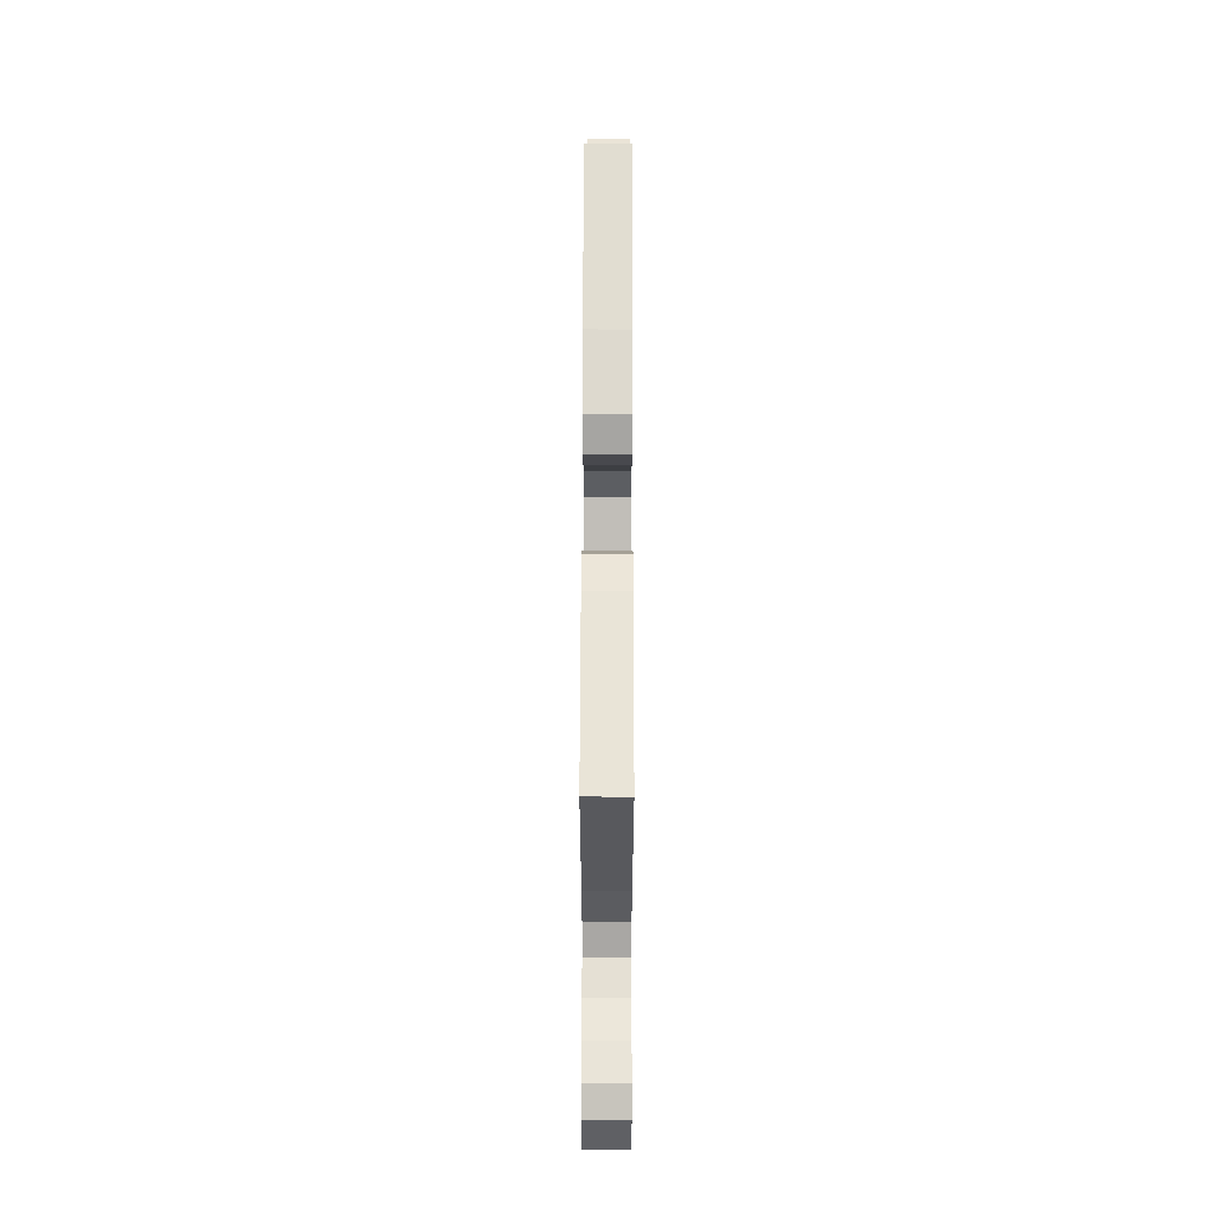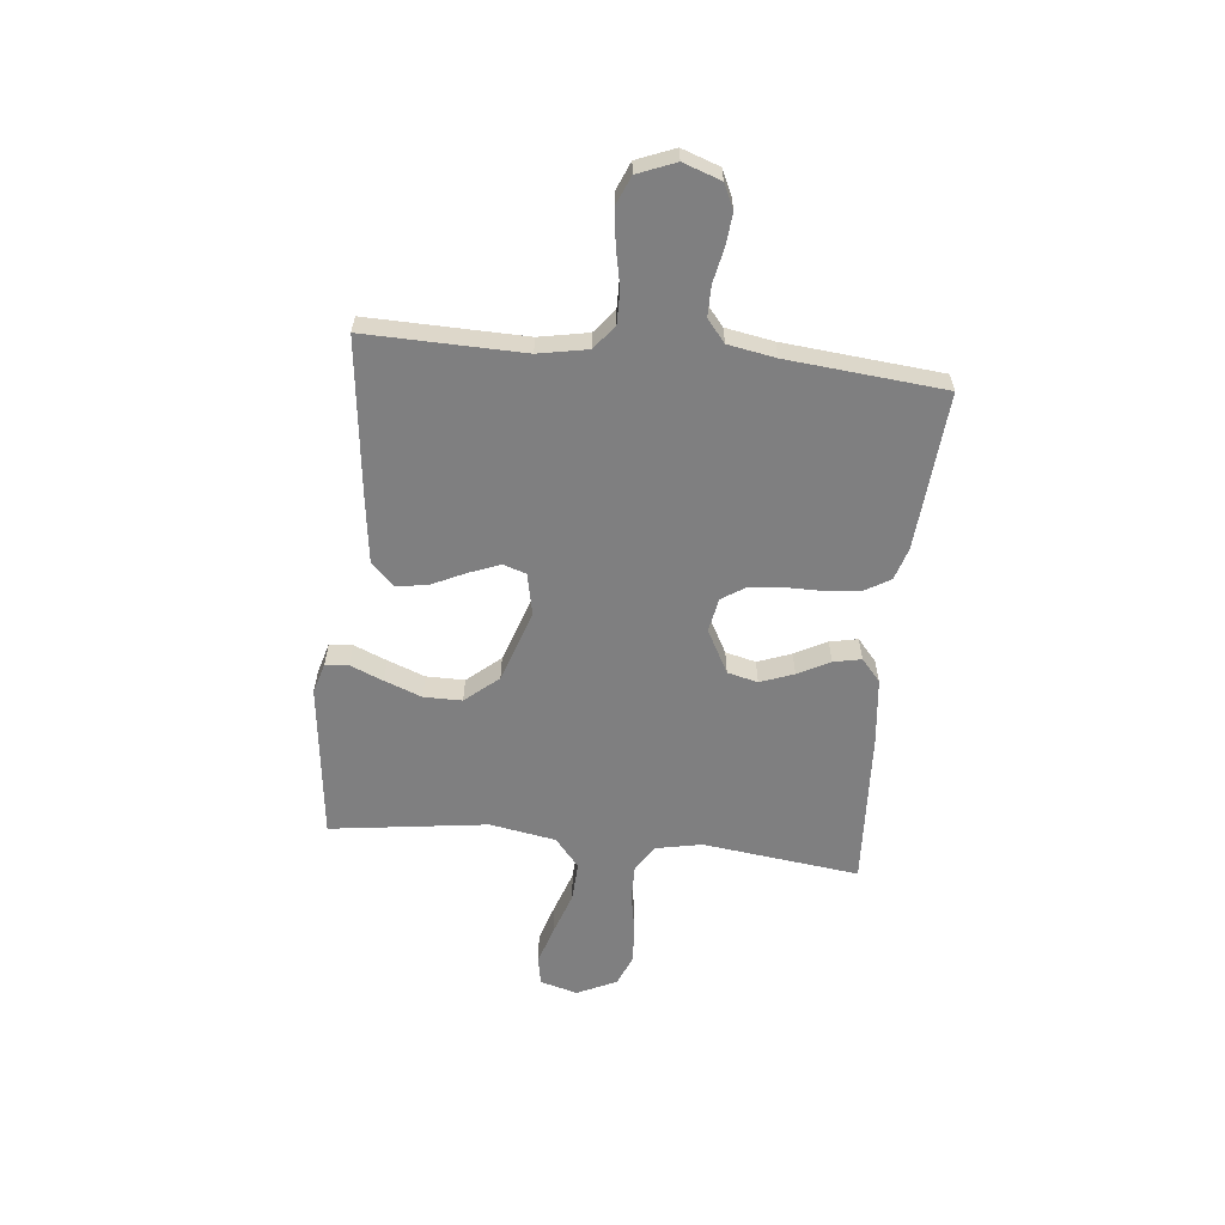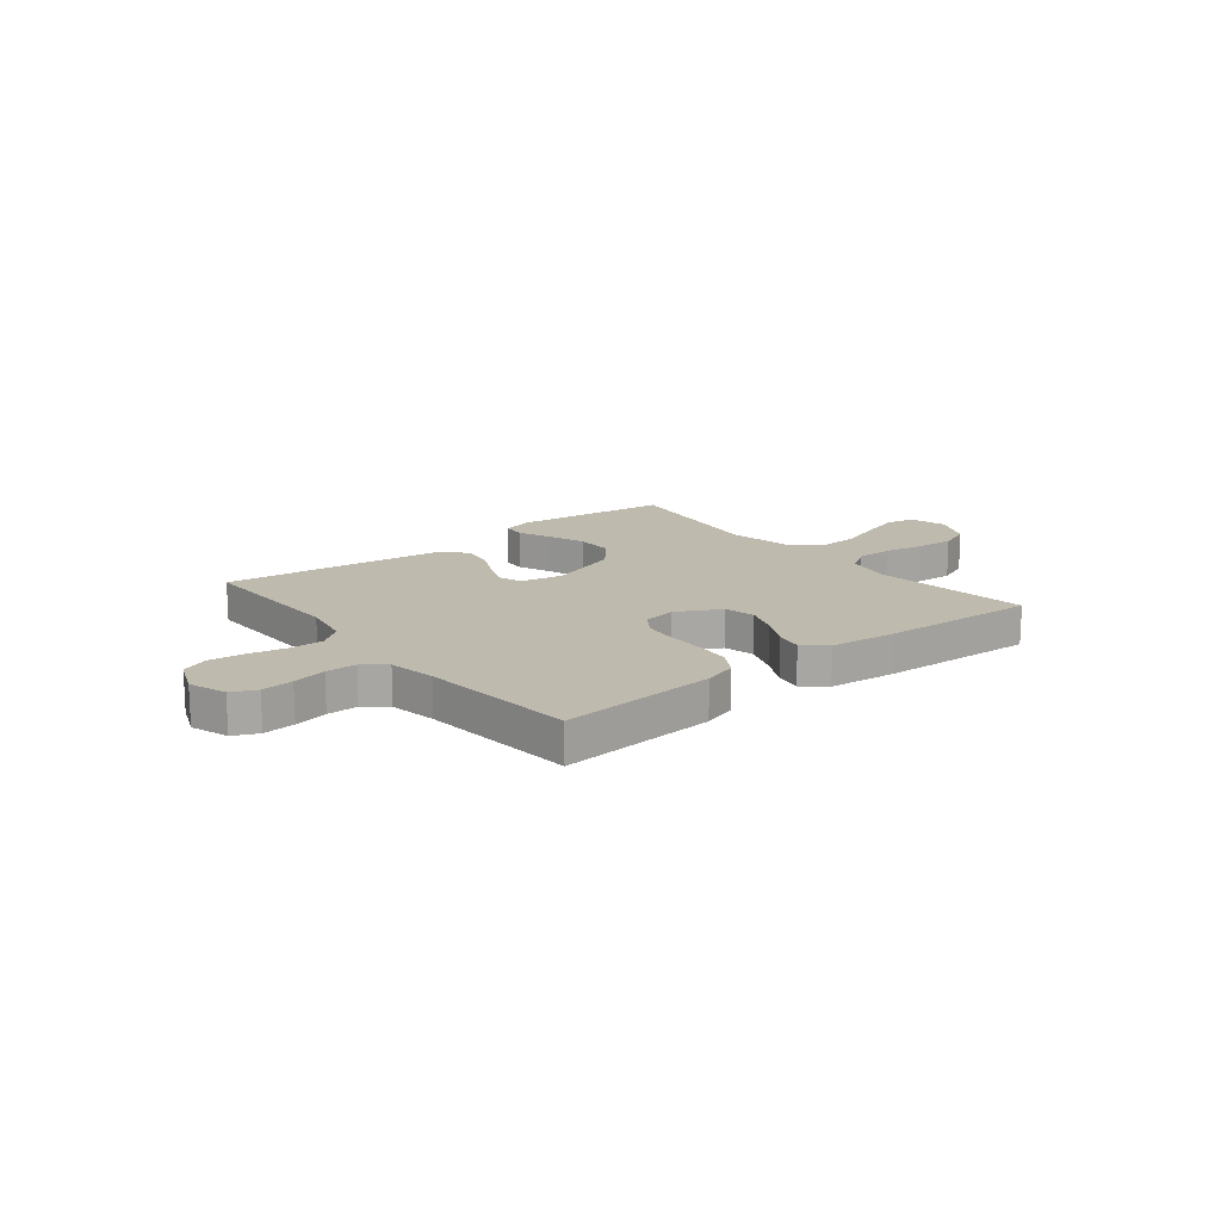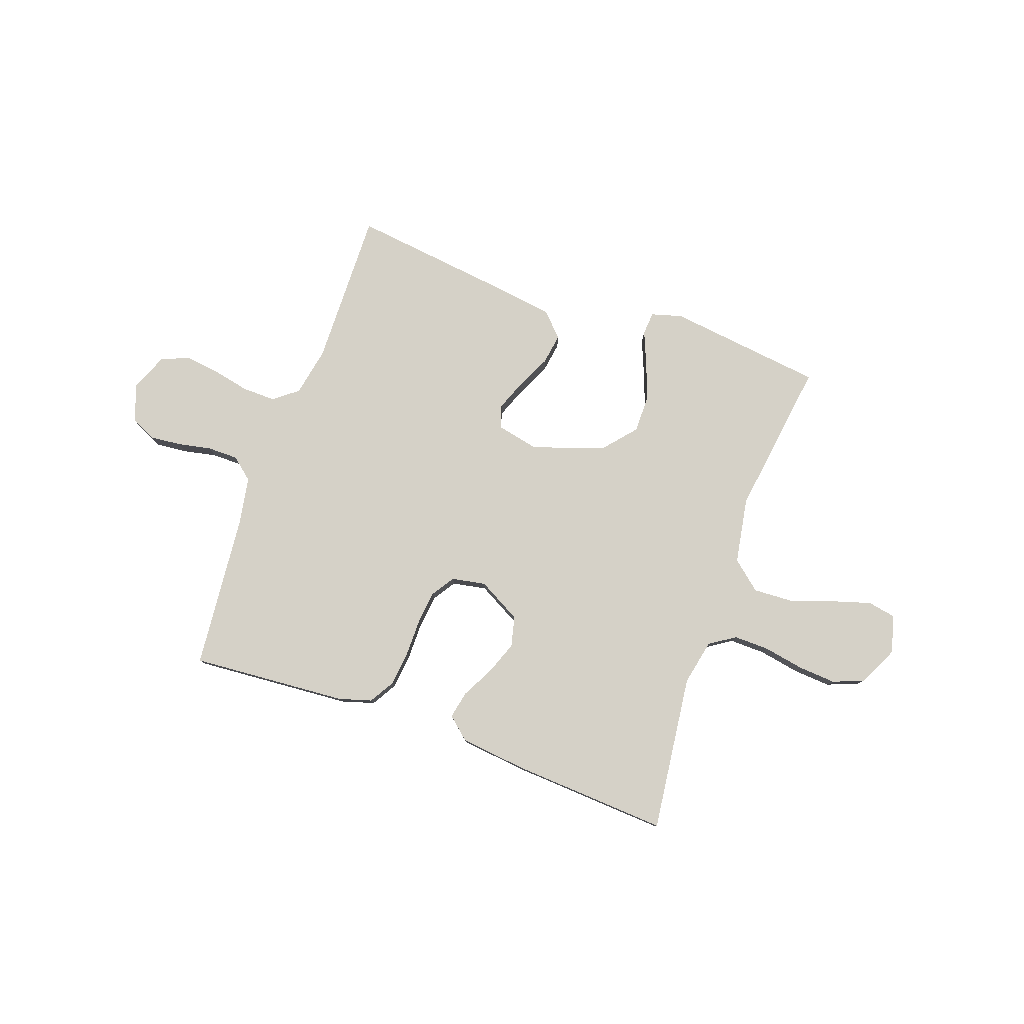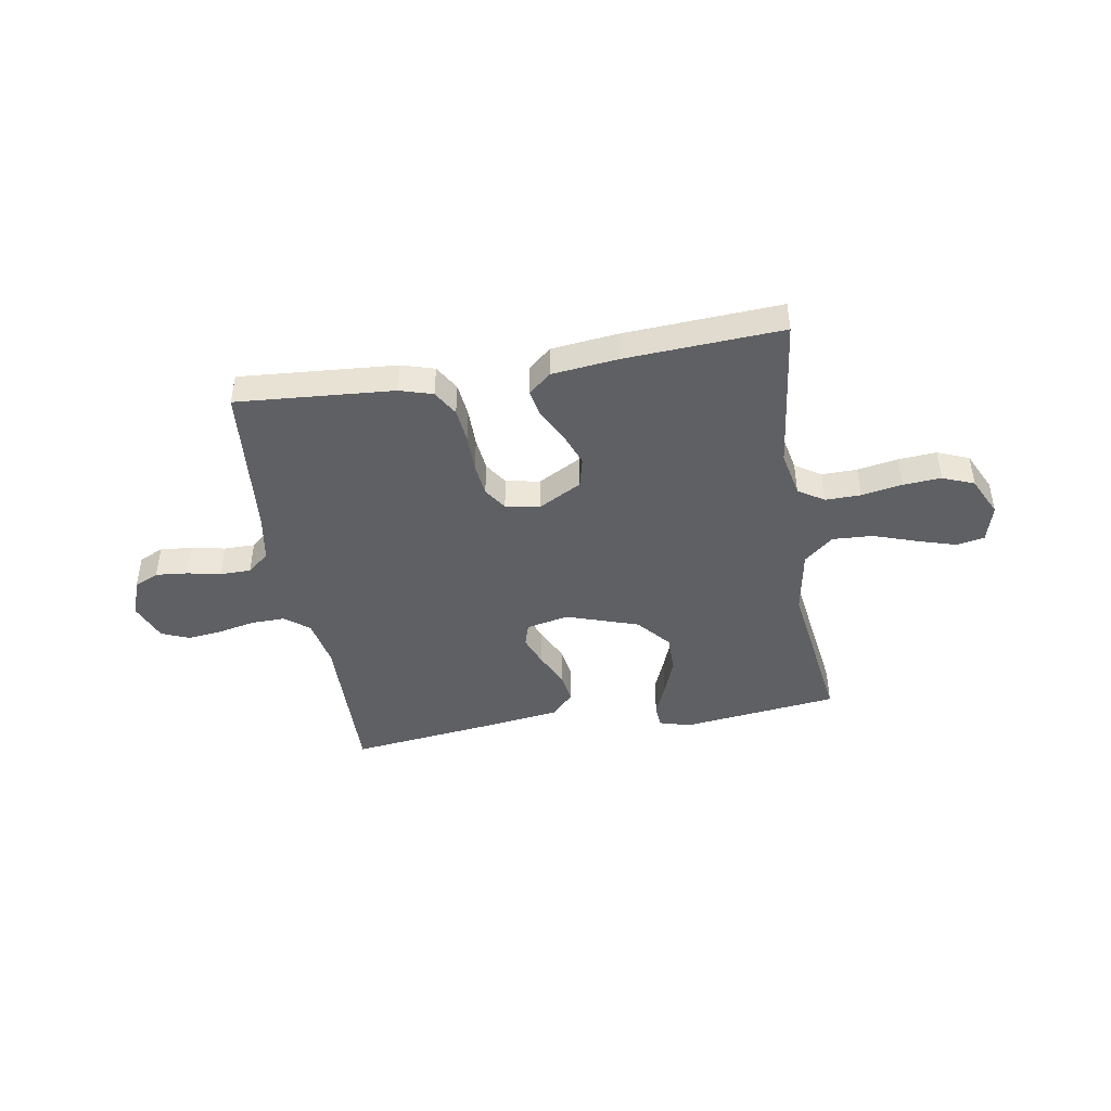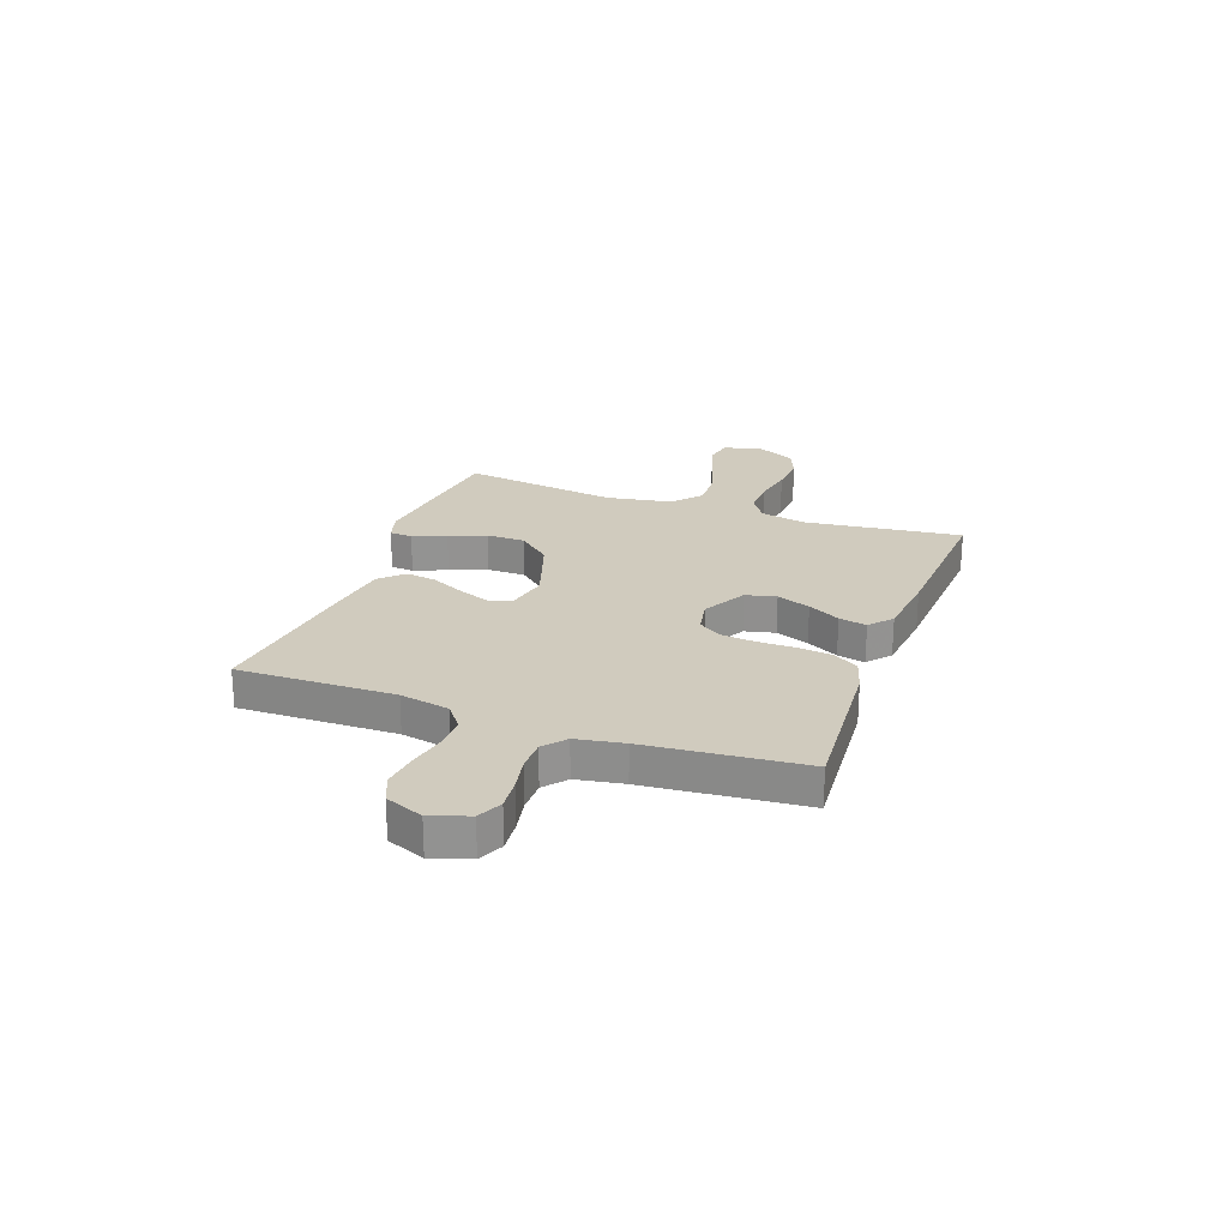
<metadata>
{"format":"obj","ext":"obj","renderer":"f3d","projection":"perspective","resolution":1024,"background":"white","views":[{"elev":65.5,"azim":-89.9,"up":"+Z"},{"elev":-59.8,"azim":-96.0,"up":"+Y"},{"elev":15.7,"azim":-38.7,"up":"+Y"},{"elev":79.7,"azim":19.7,"up":"+Y"},{"elev":-44.4,"azim":9.6,"up":"+Y"},{"elev":23.6,"azim":-69.9,"up":"+Y"}]}
</metadata>
<code>
v 0.5 0.07 -0.5
v 0.2 0.07 -0.536
v 0.141 0.07 -0.519
v 0.138 0.07 -0.475
v 0.164 0.07 -0.412
v 0.191 0.07 -0.341
v 0.191 0.07 -0.268
v 0.137 0.07 -0.205
v 0 0.07 -0.159
v -0.081 0.07 -0.176
v -0.095 0.07 -0.22
v -0.072 0.07 -0.279
v -0.041 0.07 -0.344
v -0.032 0.07 -0.403
v -0.075 0.07 -0.447
v -0.2 0.07 -0.464
v -0.5 0.07 -0.5
v -0.494 0.07 -0.2
v -0.512 0.07 -0.106
v -0.558 0.07 -0.07
v -0.622 0.07 -0.071
v -0.693 0.07 -0.086
v -0.76 0.07 -0.094
v -0.813 0.07 -0.072
v -0.842 0.07 0
v -0.817 0.07 0.072
v -0.77 0.07 0.094
v -0.709 0.07 0.088
v -0.645 0.07 0.075
v -0.586 0.07 0.075
v -0.544 0.07 0.11
v -0.528 0.07 0.2
v -0.5 0.07 0.5
v -0.2 0.07 0.477
v -0.137 0.07 0.458
v -0.108 0.07 0.409
v -0.101 0.07 0.343
v -0.101 0.07 0.271
v -0.094 0.07 0.207
v -0.065 0.07 0.163
v 0 0.07 0.151
v 0.083 0.07 0.196
v 0.097 0.07 0.254
v 0.073 0.07 0.318
v 0.041 0.07 0.379
v 0.03 0.07 0.432
v 0.073 0.07 0.469
v 0.2 0.07 0.483
v 0.5 0.07 0.5
v 0.463 0.07 0.2
v 0.481 0.07 0.112
v 0.53 0.07 0.08
v 0.598 0.07 0.081
v 0.675 0.07 0.095
v 0.748 0.07 0.1
v 0.808 0.07 0.076
v 0.844 0.07 0
v 0.824 0.07 -0.072
v 0.77 0.07 -0.082
v 0.695 0.07 -0.059
v 0.613 0.07 -0.031
v 0.537 0.07 -0.027
v 0.481 0.07 -0.074
v 0.459 0.07 -0.2
v 0.5 0 -0.5
v 0.2 0 -0.536
v 0.141 0 -0.519
v 0.138 0 -0.475
v 0.164 0 -0.412
v 0.191 0 -0.341
v 0.191 0 -0.268
v 0.137 0 -0.205
v 0 0 -0.159
v -0.081 0 -0.176
v -0.095 0 -0.22
v -0.072 0 -0.279
v -0.041 0 -0.344
v -0.032 0 -0.403
v -0.075 0 -0.447
v -0.2 0 -0.464
v -0.5 0 -0.5
v -0.494 0 -0.2
v -0.512 0 -0.106
v -0.558 0 -0.07
v -0.622 0 -0.071
v -0.693 0 -0.086
v -0.76 0 -0.094
v -0.813 0 -0.072
v -0.842 0 0
v -0.817 0 0.072
v -0.77 0 0.094
v -0.709 0 0.088
v -0.645 0 0.075
v -0.586 0 0.075
v -0.544 0 0.11
v -0.528 0 0.2
v -0.5 0 0.5
v -0.2 0 0.477
v -0.137 0 0.458
v -0.108 0 0.409
v -0.101 0 0.343
v -0.101 0 0.271
v -0.094 0 0.207
v -0.065 0 0.163
v 0 0 0.151
v 0.083 0 0.196
v 0.097 0 0.254
v 0.073 0 0.318
v 0.041 0 0.379
v 0.03 0 0.432
v 0.073 0 0.469
v 0.2 0 0.483
v 0.5 0 0.5
v 0.463 0 0.2
v 0.481 0 0.112
v 0.53 0 0.08
v 0.598 0 0.081
v 0.675 0 0.095
v 0.748 0 0.1
v 0.808 0 0.076
v 0.844 0 0
v 0.824 0 -0.072
v 0.77 0 -0.082
v 0.695 0 -0.059
v 0.613 0 -0.031
v 0.537 0 -0.027
v 0.481 0 -0.074
v 0.459 0 -0.2
f 58 59 60 61
f 56 57 58 61
f 56 61 62
f 53 54 55 56
f 52 53 56 62
f 51 52 62 63
f 47 48 49 50
f 44 45 46 47
f 43 44 47 50
f 42 43 50 51
f 35 36 37 38
f 35 38 39
f 32 33 34 35
f 31 32 35 39
f 30 31 39 40
f 26 27 28 29
f 26 29 30
f 25 26 30
f 21 22 23 24
f 20 21 24 25
f 15 16 17 18
f 15 18 19
f 12 13 14 15
f 11 12 15 19
f 10 11 19 20
f 2 3 4 5
f 64 1 2 5
f 64 5 6
f 63 64 6 7
f 41 42 51 63
f 41 63 7 8
f 40 41 8 9
f 20 25 30 40
f 9 10 20 40
f 125 124 123 122
f 125 122 121 120
f 126 125 120
f 120 119 118 117
f 126 120 117 116
f 127 126 116 115
f 114 113 112 111
f 111 110 109 108
f 114 111 108 107
f 115 114 107 106
f 102 101 100 99
f 103 102 99
f 99 98 97 96
f 103 99 96 95
f 104 103 95 94
f 93 92 91 90
f 94 93 90
f 94 90 89
f 88 87 86 85
f 89 88 85 84
f 82 81 80 79
f 83 82 79
f 79 78 77 76
f 83 79 76 75
f 84 83 75 74
f 69 68 67 66
f 69 66 65 128
f 70 69 128
f 71 70 128 127
f 127 115 106 105
f 72 71 127 105
f 73 72 105 104
f 104 94 89 84
f 104 84 74 73
f 1 65 66 2
f 2 66 67 3
f 3 67 68 4
f 4 68 69 5
f 5 69 70 6
f 6 70 71 7
f 7 71 72 8
f 8 72 73 9
f 9 73 74 10
f 10 74 75 11
f 11 75 76 12
f 12 76 77 13
f 13 77 78 14
f 14 78 79 15
f 15 79 80 16
f 16 80 81 17
f 17 81 82 18
f 18 82 83 19
f 19 83 84 20
f 20 84 85 21
f 21 85 86 22
f 22 86 87 23
f 23 87 88 24
f 24 88 89 25
f 25 89 90 26
f 26 90 91 27
f 27 91 92 28
f 28 92 93 29
f 29 93 94 30
f 30 94 95 31
f 31 95 96 32
f 32 96 97 33
f 33 97 98 34
f 34 98 99 35
f 35 99 100 36
f 36 100 101 37
f 37 101 102 38
f 38 102 103 39
f 39 103 104 40
f 40 104 105 41
f 41 105 106 42
f 42 106 107 43
f 43 107 108 44
f 44 108 109 45
f 45 109 110 46
f 46 110 111 47
f 47 111 112 48
f 48 112 113 49
f 49 113 114 50
f 50 114 115 51
f 51 115 116 52
f 52 116 117 53
f 53 117 118 54
f 54 118 119 55
f 55 119 120 56
f 56 120 121 57
f 57 121 122 58
f 58 122 123 59
f 59 123 124 60
f 60 124 125 61
f 61 125 126 62
f 62 126 127 63
f 63 127 128 64
f 64 128 65 1

</code>
